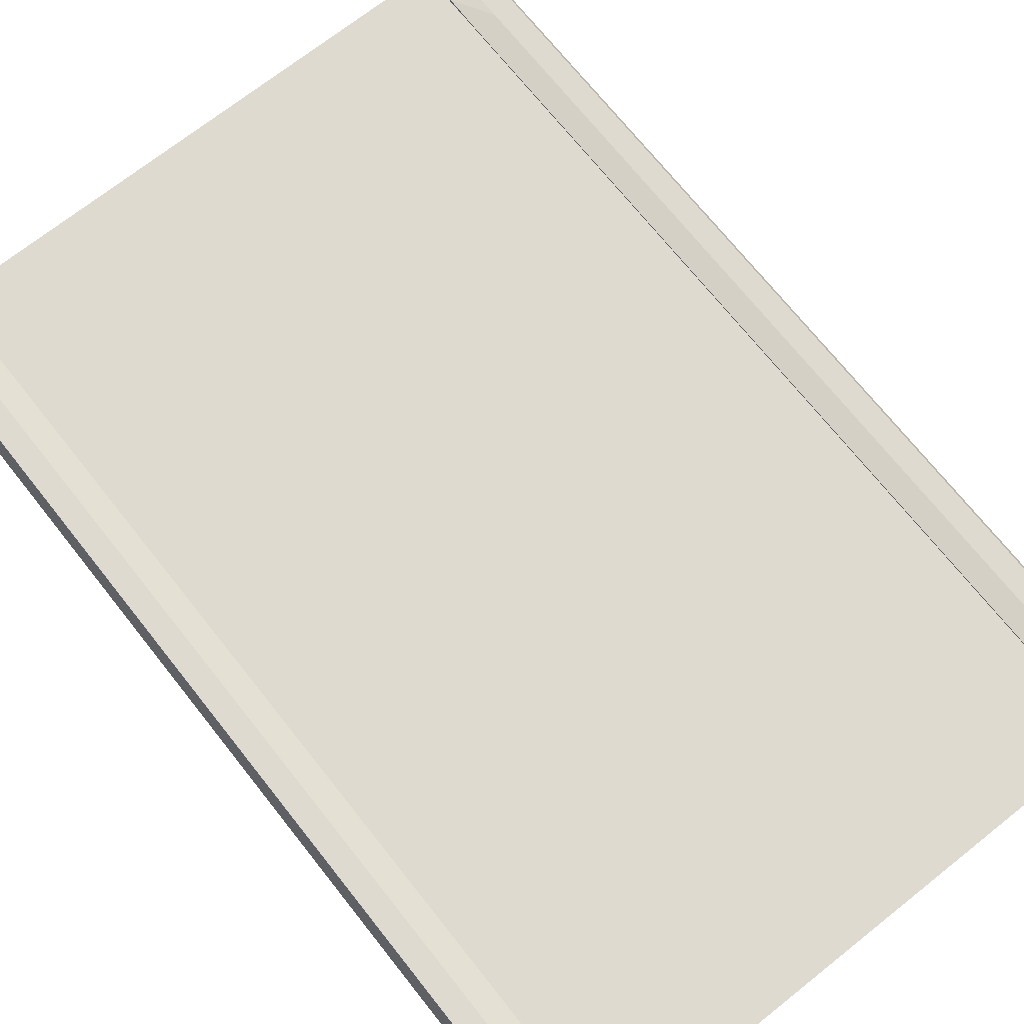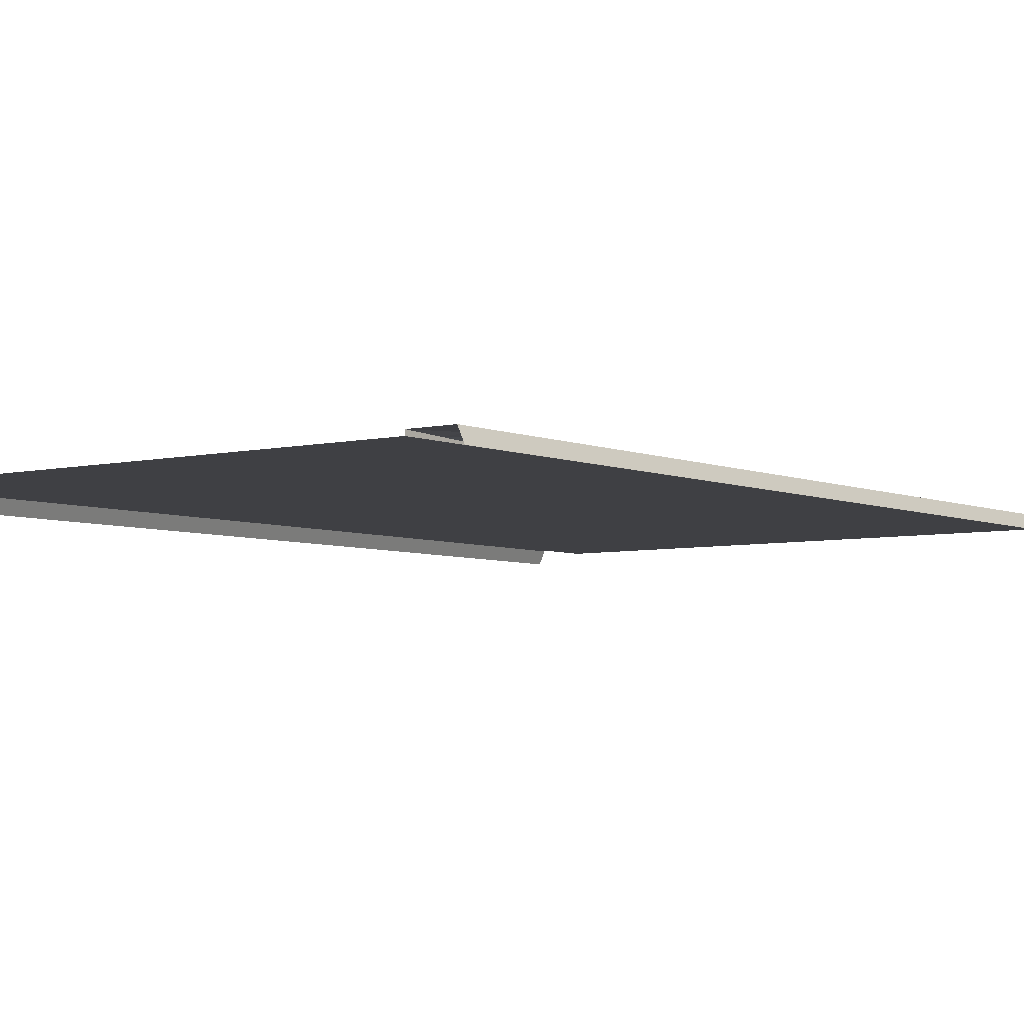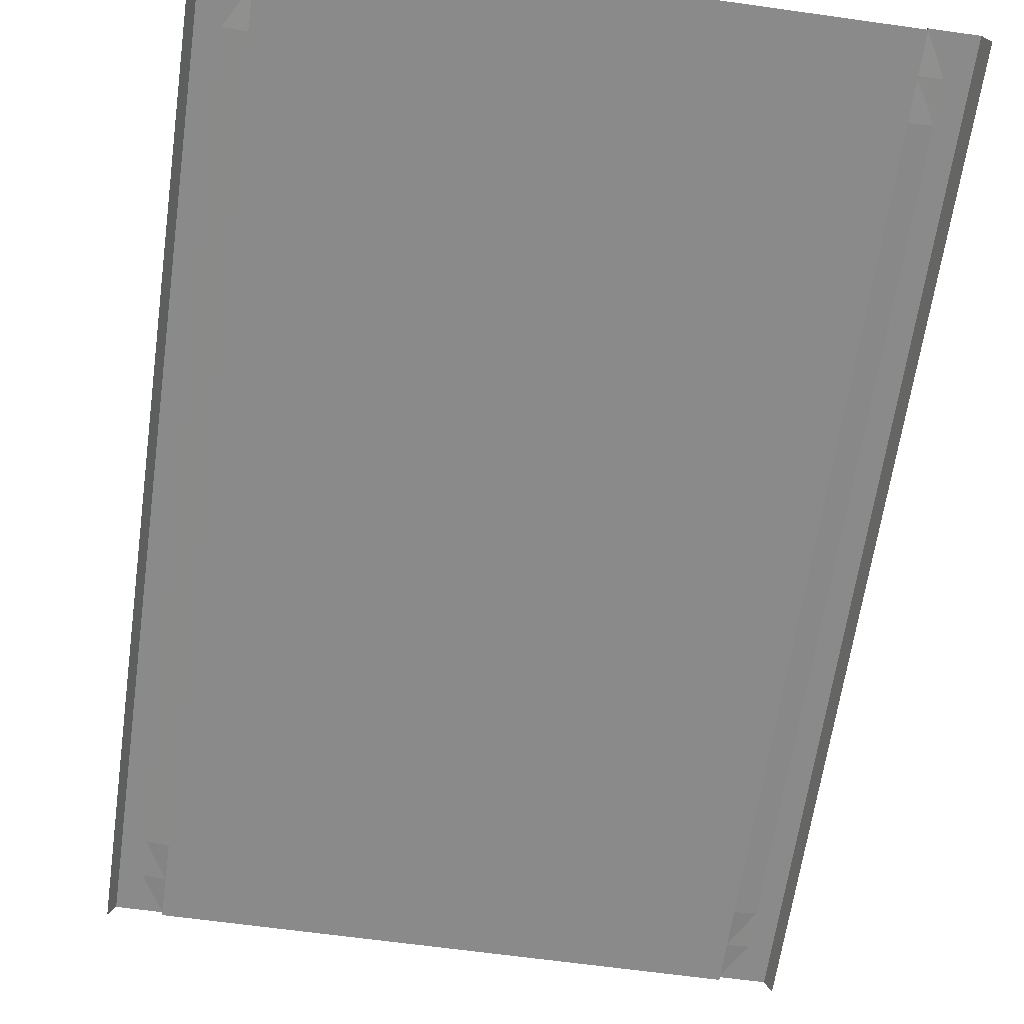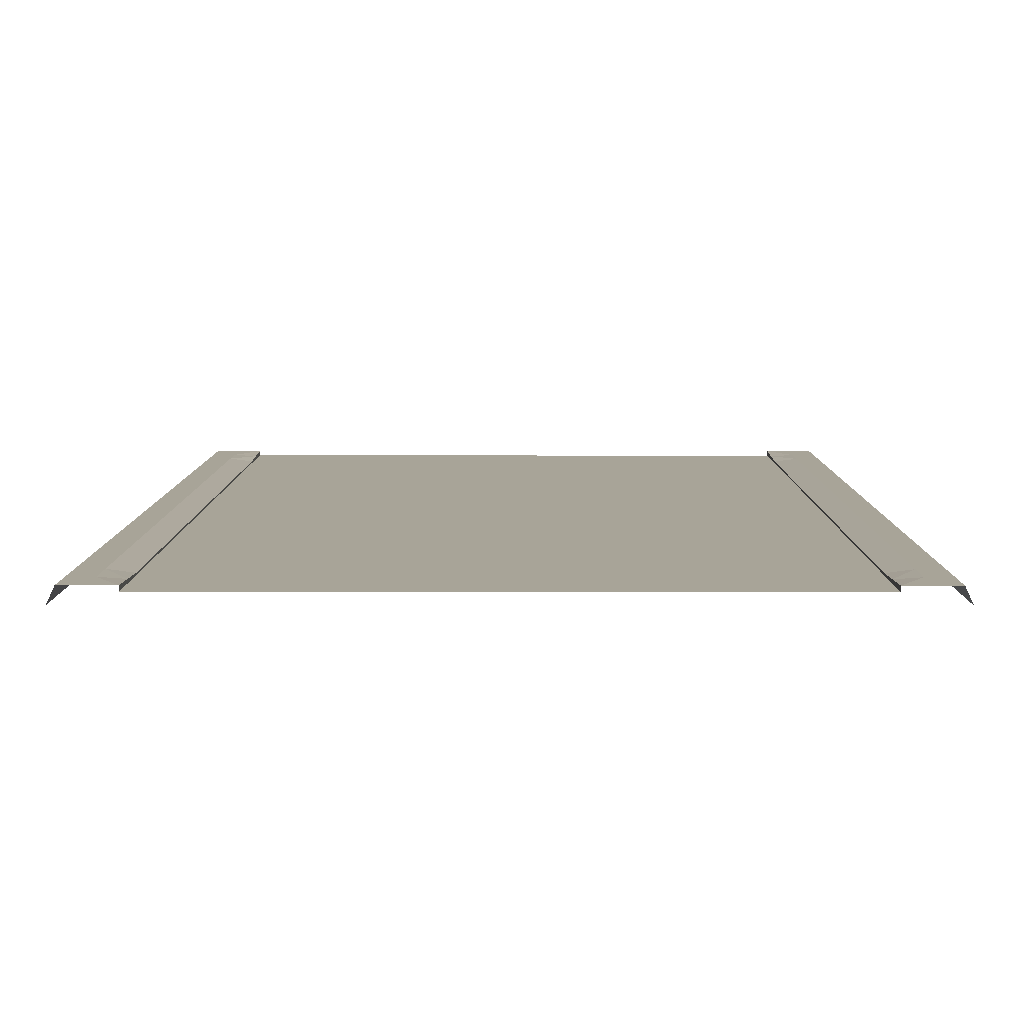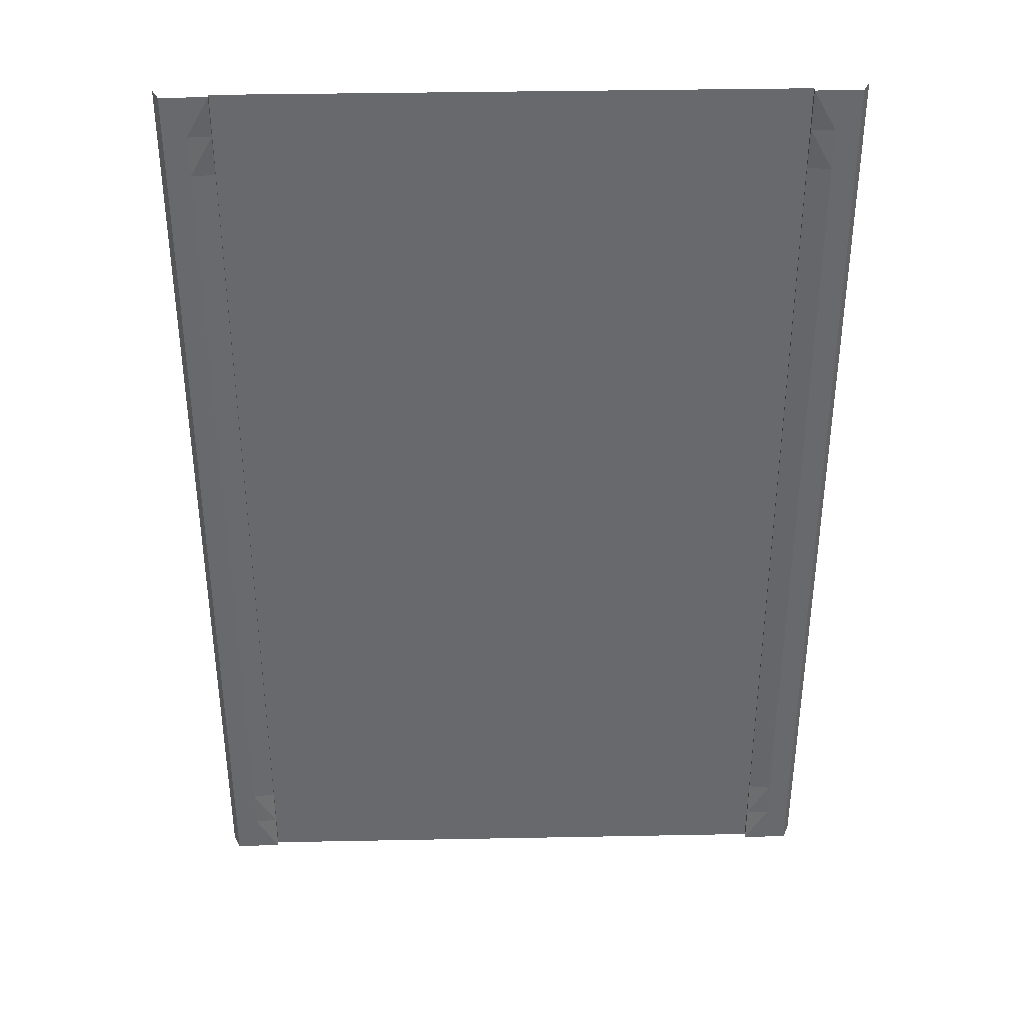
<metadata>
{"format":"obj","ext":"obj","renderer":"f3d","projection":"perspective","resolution":1024,"background":"white","views":[{"elev":71.0,"azim":-38.4,"up":"+Y"},{"elev":-5.1,"azim":-142.8,"up":"+Y"},{"elev":-63.6,"azim":-8.1,"up":"+Y"},{"elev":7.0,"azim":0.2,"up":"+Y"},{"elev":37.4,"azim":178.6,"up":"+Z"}]}
</metadata>
<code>
v -18.25 -0.3 32
v -18.25 -0.3 -32
v -18.25 0.009995 32
v -18.25 0.009995 -32
v -21.25 0.009995 32
v -21.25 0.009995 -32
v -21.69 -0.94 32
v -21.69 -0.94 -32
v 18.25 -0.3 32
v -0.000823 -0.3 32
v 18.25 -0.3 -32
v -0.000823 -0.3 -32
v 18.25 0.009995 32
v 18.25 0.009995 -32
v 21.25 0.009995 32
v 21.25 0.009995 -32
v 21.69 -0.94 32
v 21.69 -0.94 -32
v -18.25 -0.3 -29.33
v -18.25 -0.3 -26.67
v -18.25 -0.3 -24
v -18.25 -0.3 -21.33
v -18.25 -0.3 -18.67
v -18.25 -0.3 -16
v -18.25 -0.3 -13.33
v -18.25 -0.3 -10.67
v -18.25 -0.3 -8
v -18.25 -0.3 -5.333
v -18.25 -0.3 -2.667
v -18.25 -0.3 -2e-06
v -18.25 -0.3 2.667
v -18.25 -0.3 5.333
v -18.25 -0.3 8
v -18.25 -0.3 10.67
v -18.25 -0.3 13.33
v -18.25 -0.3 16
v -18.25 -0.3 18.67
v -18.25 -0.3 21.33
v -18.25 -0.3 24
v -18.25 -0.3 26.67
v -18.25 -0.3 29.33
v -18.25 -0.09001 -29.33
v -18.25 -0.19 -26.67
v -18.25 -0.19 -24
v -18.25 -0.19 -21.33
v -18.25 -0.19 -18.67
v -18.25 -0.19 -16
v -18.25 -0.19 -13.33
v -18.25 -0.19 -10.67
v -18.25 -0.19 -8
v -18.25 -0.19 -5.333
v -18.25 -0.19 -2.667
v -18.25 -0.19 -2e-06
v -18.25 -0.19 2.667
v -18.25 -0.19 5.333
v -18.25 -0.19 8
v -18.25 -0.19 10.67
v -18.25 -0.19 13.33
v -18.25 -0.19 16
v -18.25 -0.19 18.67
v -18.25 -0.19 21.33
v -18.25 -0.19 24
v -18.25 -0.19 26.67
v -18.25 -0.09001 29.33
v -21.25 0.009995 -29.33
v -21.25 0.009995 -26.67
v -21.25 0.009995 -24
v -21.25 0.009995 -21.33
v -21.25 0.009995 -18.67
v -21.25 0.009995 -16
v -21.25 0.009995 -13.33
v -21.25 0.009995 -10.67
v -21.25 0.009995 -8
v -21.25 0.009995 -5.333
v -21.25 0.009995 -2.667
v -21.25 0.009995 -2e-06
v -21.25 0.009995 2.667
v -21.25 0.009995 5.333
v -21.25 0.009995 8
v -21.25 0.009995 10.67
v -21.25 0.009995 13.33
v -21.25 0.009995 16
v -21.25 0.009995 18.67
v -21.25 0.009995 21.33
v -21.25 0.009995 24
v -21.25 0.009995 26.67
v -21.25 0.009995 29.33
v -21.69 -0.94 -29.33
v -21.69 -0.94 -26.67
v -21.69 -0.94 -24
v -21.69 -0.94 -21.33
v -21.69 -0.94 -18.67
v -21.69 -0.94 -16
v -21.69 -0.94 -13.33
v -21.69 -0.94 -10.67
v -21.69 -0.94 -8
v -21.69 -0.94 -5.333
v -21.69 -0.94 -2.667
v -21.69 -0.94 -2e-06
v -21.69 -0.94 2.667
v -21.69 -0.94 5.333
v -21.69 -0.94 8
v -21.69 -0.94 10.67
v -21.69 -0.94 13.33
v -21.69 -0.94 16
v -21.69 -0.94 18.67
v -21.69 -0.94 21.33
v -21.69 -0.94 24
v -21.69 -0.94 26.67
v -21.69 -0.94 29.33
v 18.25 -0.3 -29.33
v 18.25 -0.3 -26.67
v 18.25 -0.3 -24
v 18.25 -0.3 -21.33
v 18.25 -0.3 -18.67
v 18.25 -0.3 -16
v 18.25 -0.3 -13.33
v 18.25 -0.3 -10.67
v 18.25 -0.3 -8
v 18.25 -0.3 -5.333
v 18.25 -0.3 -2.667
v 18.25 -0.3 -2e-06
v 18.25 -0.3 2.667
v 18.25 -0.3 5.333
v 18.25 -0.3 8
v 18.25 -0.3 10.67
v 18.25 -0.3 13.33
v 18.25 -0.3 16
v 18.25 -0.3 18.67
v 18.25 -0.3 21.33
v 18.25 -0.3 24
v 18.25 -0.3 26.67
v 18.25 -0.3 29.33
v -0.000823 -0.3 29.33
v -0.000823 -0.3 26.67
v -0.000823 -0.3 24
v -0.000823 -0.3 21.33
v -0.000823 -0.3 18.67
v -0.000823 -0.3 16
v -0.000823 -0.3 13.33
v -0.000823 -0.3 10.67
v -0.000823 -0.3 8
v -0.000823 -0.3 5.333
v -0.000823 -0.3 2.667
v -0.000823 -0.3 2e-06
v -0.000823 -0.3 -2.667
v -0.000823 -0.3 -5.333
v -0.000823 -0.3 -8
v -0.000823 -0.3 -10.67
v -0.000823 -0.3 -13.33
v -0.000823 -0.3 -16
v -0.000823 -0.3 -18.67
v -0.000823 -0.3 -21.33
v -0.000823 -0.3 -24
v -0.000823 -0.3 -26.67
v -0.000823 -0.3 -29.33
v 18.25 -0.09001 -29.33
v 18.25 -0.19 -26.67
v 18.25 -0.19 -24
v 18.25 -0.19 -21.33
v 18.25 -0.19 -18.67
v 18.25 -0.19 -16
v 18.25 -0.19 -13.33
v 18.25 -0.19 -10.67
v 18.25 -0.19 -8
v 18.25 -0.19 -5.333
v 18.25 -0.19 -2.667
v 18.25 -0.19 -2e-06
v 18.25 -0.19 2.667
v 18.25 -0.19 5.333
v 18.25 -0.19 8
v 18.25 -0.19 10.67
v 18.25 -0.19 13.33
v 18.25 -0.19 16
v 18.25 -0.19 18.67
v 18.25 -0.19 21.33
v 18.25 -0.19 24
v 18.25 -0.19 26.67
v 18.25 -0.09001 29.33
v 21.25 0.009995 -29.33
v 21.25 0.009995 -26.67
v 21.25 0.009995 -24
v 21.25 0.009995 -21.33
v 21.25 0.009995 -18.67
v 21.25 0.009995 -16
v 21.25 0.009995 -13.33
v 21.25 0.009995 -10.67
v 21.25 0.009995 -8
v 21.25 0.009995 -5.333
v 21.25 0.009995 -2.667
v 21.25 0.009995 -2e-06
v 21.25 0.009995 2.667
v 21.25 0.009995 5.333
v 21.25 0.009995 8
v 21.25 0.009995 10.67
v 21.25 0.009995 13.33
v 21.25 0.009995 16
v 21.25 0.009995 18.67
v 21.25 0.009995 21.33
v 21.25 0.009995 24
v 21.25 0.009995 26.67
v 21.25 0.009995 29.33
v 21.69 -0.94 -29.33
v 21.69 -0.94 -26.67
v 21.69 -0.94 -24
v 21.69 -0.94 -21.33
v 21.69 -0.94 -18.67
v 21.69 -0.94 -16
v 21.69 -0.94 -13.33
v 21.69 -0.94 -10.67
v 21.69 -0.94 -8
v 21.69 -0.94 -5.333
v 21.69 -0.94 -2.667
v 21.69 -0.94 -2e-06
v 21.69 -0.94 2.667
v 21.69 -0.94 5.333
v 21.69 -0.94 8
v 21.69 -0.94 10.67
v 21.69 -0.94 13.33
v 21.69 -0.94 16
v 21.69 -0.94 18.67
v 21.69 -0.94 21.33
v 21.69 -0.94 24
v 21.69 -0.94 26.67
v 21.69 -0.94 29.33
v -21.25 0.009995 32
v -19.75 0.009995 29.33
v -19.75 0.009995 -2.667
v -19.75 0.009995 -5.333
v -19.75 0.009995 -8
v -19.75 0.009995 -10.67
v -19.75 0.009995 -13.33
v -19.75 0.009995 -16
v -19.75 0.009995 -18.67
v -19.75 0.009995 -21.33
v -19.75 0.009995 -24
v -19.75 0.009995 -26.67
v -19.75 0.009995 -29.33
v -19.75 0.009995 26.67
v -19.75 0.009995 24
v -19.75 0.009995 21.33
v -19.75 0.009995 18.67
v -19.75 0.009995 16
v -19.75 0.009995 13.33
v -19.75 0.009995 10.67
v -19.75 0.009995 8
v -19.75 0.009995 5.333
v -19.75 0.009995 2.667
v -19.75 0.009995 -2e-06
v 19.75 0.009995 29.33
v 19.75 0.009995 26.67
v 19.75 0.009995 24
v 19.75 0.009995 21.33
v 19.75 0.009995 18.67
v 19.75 0.009995 16
v 19.75 0.009995 13.33
v 19.75 0.009995 10.67
v 19.75 0.009995 8
v 19.75 0.009995 5.333
v 19.75 0.009995 2.667
v 19.75 0.009995 -2e-06
v 19.75 0.009995 -2.667
v 19.75 0.009995 -5.333
v 19.75 0.009995 -8
v 19.75 0.009995 -10.67
v 19.75 0.009995 -13.33
v 19.75 0.009995 -16
v 19.75 0.009995 -18.67
v 19.75 0.009995 -21.33
v 19.75 0.009995 -24
v 19.75 0.009995 -26.67
v 19.75 0.009995 -29.33
g br4_basic_segment-3_LCF
f 136 40 135
f 88 6 8
f 105 81 104
f 91 67 90
f 135 41 134
f 185 209 208
f 191 215 214
f 201 225 224
f 200 224 223
f 176 252 253
f 198 222 221
f 197 221 220
f 196 220 219
f 251 179 250
f 193 217 216
f 192 216 215
f 5 227 87
f 175 253 254
f 190 214 213
f 189 213 212
f 188 212 211
f 187 211 210
f 186 210 209
f 16 203 18
f 184 208 207
f 183 207 206
f 182 206 205
f 181 205 204
f 180 204 203
f 195 219 218
f 199 223 222
f 171 257 258
f 167 261 262
f 14 157 272
f 177 251 252
f 173 255 256
f 119 166 165
f 202 17 225
f 166 262 263
f 45 21 44
f 162 266 267
f 174 254 255
f 233 46 234
f 172 256 257
f 169 259 260
f 165 263 264
f 11 157 14
f 161 267 268
f 160 268 269
f 159 269 270
f 158 270 271
f 157 271 272
f 179 9 13
f 178 133 179
f 131 178 177
f 130 177 176
f 129 176 175
f 128 175 174
f 127 174 173
f 126 173 172
f 125 172 171
f 124 171 170
f 123 170 169
f 122 169 168
f 121 168 167
f 120 167 166
f 164 264 265
f 118 165 164
f 117 164 163
f 116 163 162
f 115 162 161
f 114 161 160
f 113 160 159
f 112 159 158
f 111 158 157
f 7 87 110
f 110 86 109
f 136 132 131
f 137 39 136
f 137 131 130
f 139 129 128
f 140 128 127
f 142 126 125
f 145 31 144
f 143 125 124
f 148 120 119
f 150 118 117
f 42 237 43
f 41 63 64
f 147 121 120
f 138 38 137
f 151 117 116
f 152 116 115
f 153 115 114
f 141 35 140
f 138 130 129
f 139 37 138
f 135 133 132
f 154 114 113
f 109 85 108
f 108 84 107
f 107 83 106
f 106 82 105
f 134 1 10
f 103 79 102
f 12 19 156
f 102 78 101
f 101 77 100
f 100 76 99
f 99 75 98
f 98 74 97
f 97 73 96
f 96 72 95
f 95 71 94
f 94 70 93
f 93 69 92
f 92 68 91
f 90 66 89
f 156 112 111
f 89 65 88
f 239 62 240
f 240 61 241
f 171 172 257
f 64 239 227
f 241 60 242
f 242 59 243
f 243 58 244
f 244 57 245
f 245 56 246
f 246 55 247
f 247 54 248
f 248 53 249
f 249 52 228
f 228 51 229
f 229 50 230
f 230 49 231
f 231 48 232
f 232 47 233
f 163 265 266
f 234 45 235
f 236 43 237
f 63 39 62
f 62 38 61
f 2 42 19
f 1 64 3
f 238 42 4
f 61 37 60
f 60 36 59
f 59 35 58
f 58 34 57
f 57 33 56
f 56 32 55
f 55 31 54
f 54 30 53
f 52 28 51
f 104 80 103
f 51 27 50
f 50 26 49
f 49 25 48
f 48 24 47
f 47 23 46
f 46 22 45
f 236 68 235
f 44 20 43
f 168 260 261
f 44 235 45
f 19 43 20
f 12 111 11
f 154 22 153
f 155 21 154
f 140 36 139
f 144 32 143
f 142 34 141
f 143 33 142
f 146 30 145
f 152 24 151
f 149 27 148
f 145 123 122
f 146 122 121
f 147 29 146
f 150 26 149
f 148 28 147
f 151 25 150
f 141 127 126
f 144 124 123
f 153 23 152
f 149 119 118
f 156 20 155
f 155 113 112
f 134 9 133
f 66 238 65
f 67 237 66
f 69 235 68
f 71 233 70
f 72 232 71
f 73 231 72
f 74 230 73
f 75 229 74
f 76 228 75
f 77 249 76
f 78 248 77
f 79 247 78
f 80 246 79
f 81 245 80
f 82 244 81
f 83 243 82
f 84 242 83
f 85 241 84
f 86 240 85
f 87 239 86
f 70 234 69
f 69 234 235
f 136 39 40
f 99 76 75
f 53 29 52
f 194 218 217
f 3 64 227
f 98 75 74
f 199 200 223
f 100 77 76
f 101 78 77
f 102 79 78
f 12 2 19
f 103 80 79
f 134 41 1
f 106 83 82
f 107 84 83
f 108 85 84
f 109 86 85
f 154 153 114
f 266 187 186
f 135 134 133
f 139 36 37
f 138 137 130
f 141 34 35
f 153 152 115
f 152 151 116
f 151 150 117
f 138 37 38
f 147 146 121
f 41 40 63
f 42 238 237
f 150 149 118
f 148 147 120
f 143 142 125
f 145 30 31
f 142 141 126
f 140 139 128
f 139 138 129
f 137 136 131
f 137 38 39
f 71 232 233
f 136 135 132
f 110 87 86
f 7 5 87
f 111 112 158
f 112 113 159
f 113 114 160
f 114 115 161
f 115 116 162
f 116 117 163
f 117 118 164
f 118 119 165
f 164 165 264
f 120 121 167
f 121 122 168
f 122 123 169
f 123 124 170
f 124 125 171
f 125 126 172
f 126 127 173
f 127 128 174
f 128 129 175
f 129 130 176
f 130 131 177
f 131 132 178
f 178 132 133
f 179 133 9
f 157 158 271
f 158 159 270
f 159 160 269
f 160 161 268
f 161 162 267
f 11 111 157
f 165 166 263
f 169 170 259
f 172 173 256
f 233 47 46
f 174 175 254
f 162 163 266
f 45 22 21
f 183 184 207
f 186 187 210
f 188 189 212
f 200 201 224
f 201 202 225
f 191 192 215
f 257 196 195
f 185 186 209
f 135 40 41
f 91 68 67
f 272 181 180
f 268 185 184
f 267 186 185
f 250 13 15
f 253 200 199
f 251 202 201
f 254 199 198
f 258 195 194
f 262 191 190
f 105 82 81
f 182 183 206
f 187 188 211
f 166 167 262
f 202 15 17
f 119 120 166
f 173 174 255
f 177 178 251
f 67 236 237
f 16 14 272
f 66 237 238
f 134 10 9
f 155 154 113
f 156 19 20
f 149 148 119
f 153 22 23
f 144 143 124
f 141 140 127
f 151 24 25
f 148 27 28
f 150 25 26
f 147 28 29
f 181 182 205
f 146 145 122
f 145 144 123
f 149 26 27
f 265 188 187
f 152 23 24
f 146 29 30
f 143 32 33
f 142 33 34
f 144 31 32
f 140 35 36
f 155 20 21
f 154 21 22
f 12 156 111
f 19 42 43
f 44 236 235
f 168 169 260
f 44 21 20
f 236 67 68
f 46 23 22
f 47 24 23
f 48 25 24
f 49 26 25
f 50 27 26
f 270 183 182
f 269 184 183
f 259 194 193
f 88 65 6
f 51 28 27
f 104 81 80
f 52 29 28
f 54 31 30
f 55 32 31
f 56 33 32
f 57 34 33
f 58 35 34
f 59 36 35
f 60 37 36
f 61 38 37
f 1 41 64
f 2 4 42
f 62 39 38
f 63 40 39
f 236 44 43
f 234 46 45
f 163 164 265
f 232 48 47
f 231 49 48
f 271 182 181
f 167 168 261
f 16 180 203
f 195 196 219
f 189 190 213
f 252 201 200
f 190 191 214
f 175 176 253
f 255 198 197
f 5 3 227
f 192 193 216
f 264 189 188
f 260 193 192
f 256 197 196
f 193 194 217
f 251 178 179
f 196 197 220
f 197 198 221
f 263 190 189
f 198 199 222
f 176 177 252
f 180 181 204
f 184 185 208
f 180 16 272
f 230 50 49
f 229 51 50
f 228 52 51
f 249 53 52
f 248 54 53
f 247 55 54
f 246 56 55
f 245 57 56
f 244 58 57
f 243 59 58
f 242 60 59
f 241 61 60
f 64 63 239
f 240 62 61
f 239 63 62
f 89 66 65
f 156 155 112
f 90 67 66
f 92 69 68
f 93 70 69
f 94 71 70
f 95 72 71
f 96 73 72
f 97 74 73
f 6 238 4
f 261 192 191
f 170 258 259
f 72 231 232
f 73 230 231
f 74 229 230
f 75 228 229
f 76 249 228
f 77 248 249
f 78 247 248
f 79 246 247
f 80 245 246
f 81 244 245
f 82 243 244
f 83 242 243
f 84 241 242
f 85 240 241
f 86 239 240
f 87 227 239
f 70 233 234
f 53 30 29
f 194 195 218
f 266 265 187
f 257 256 196
f 272 271 181
f 268 267 185
f 267 266 186
f 15 202 250
f 250 179 13
f 253 252 200
f 251 250 202
f 254 253 199
f 258 257 195
f 262 261 191
f 265 264 188
f 270 269 183
f 269 268 184
f 259 258 194
f 271 270 182
f 252 251 201
f 255 254 198
f 264 263 189
f 260 259 193
f 256 255 197
f 263 262 190
f 6 65 238
f 261 260 192
f 170 171 258
l 5 226

</code>
